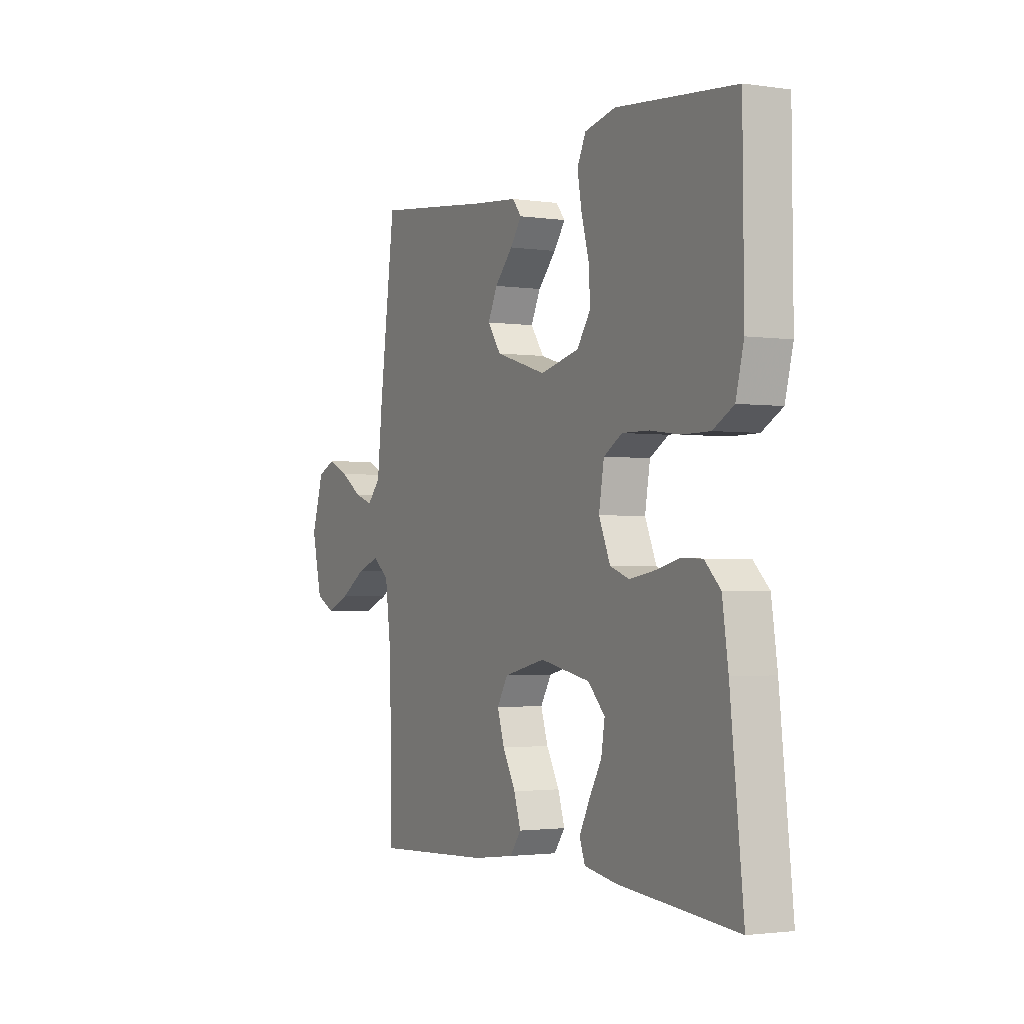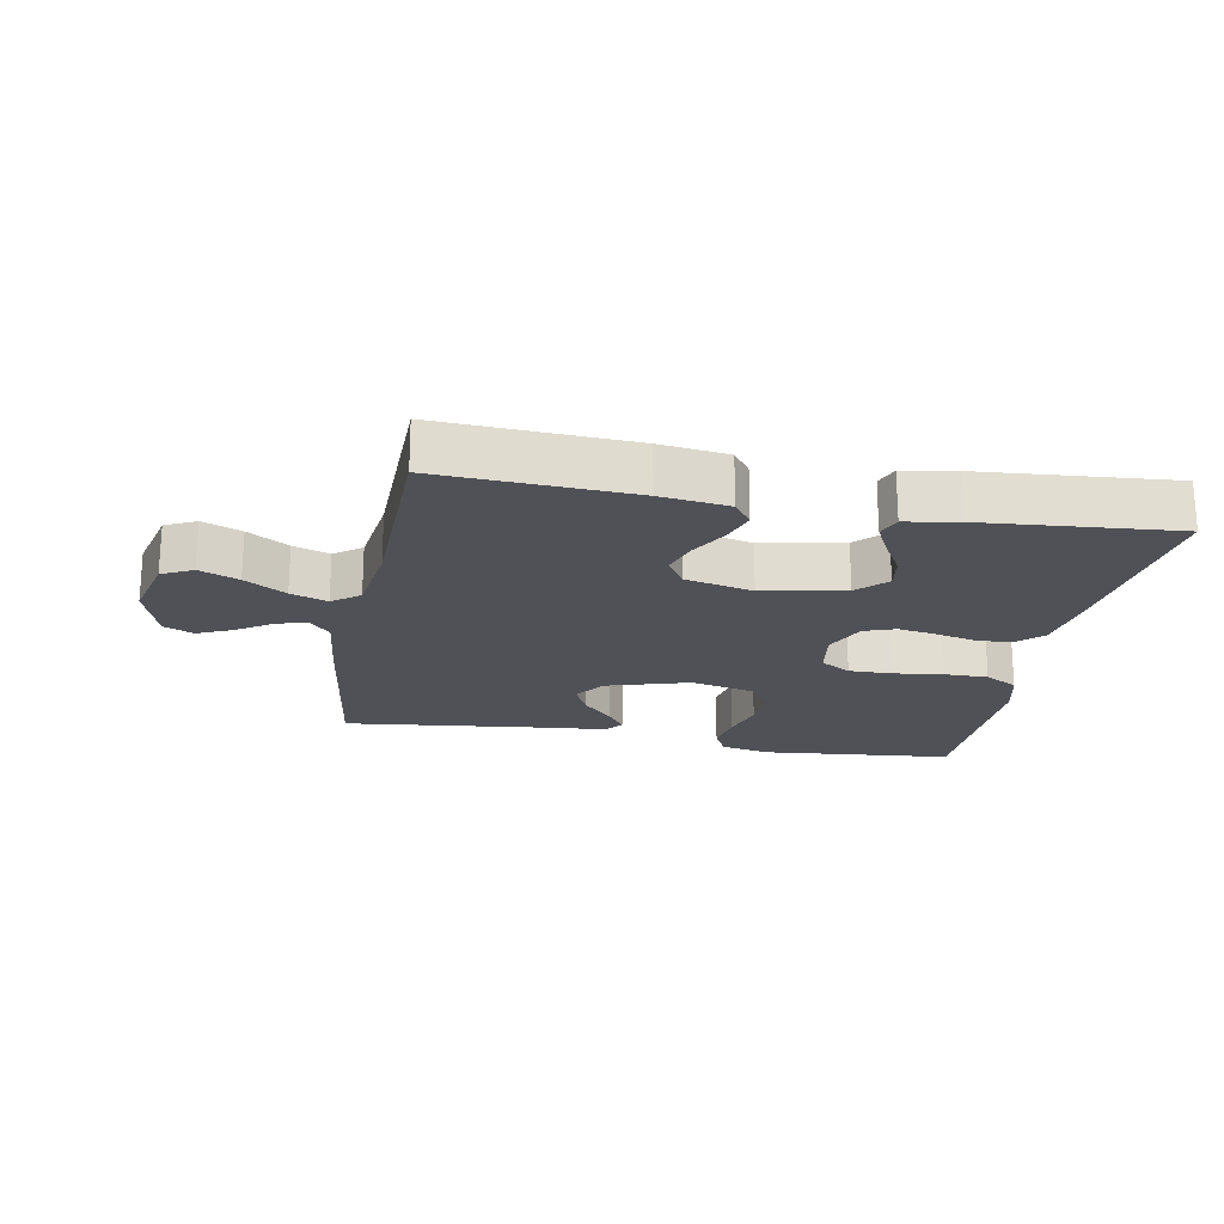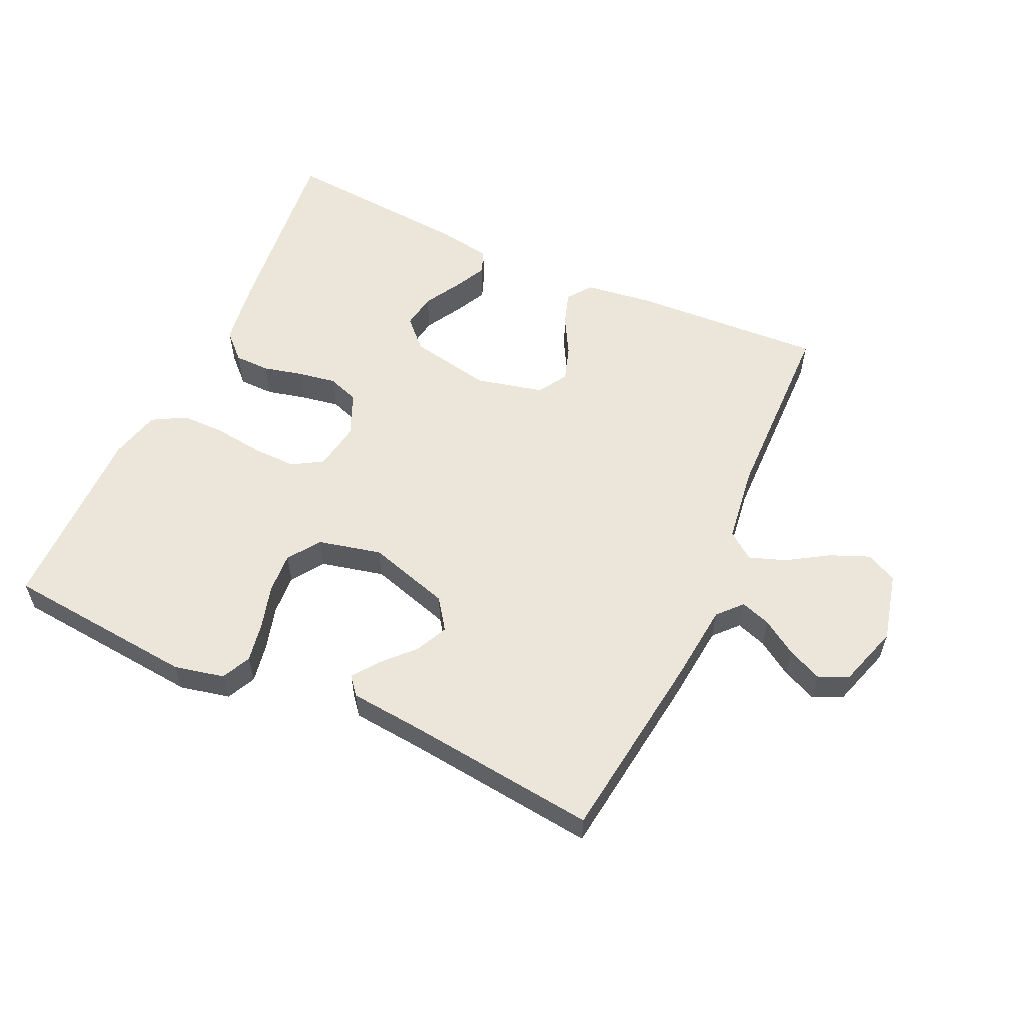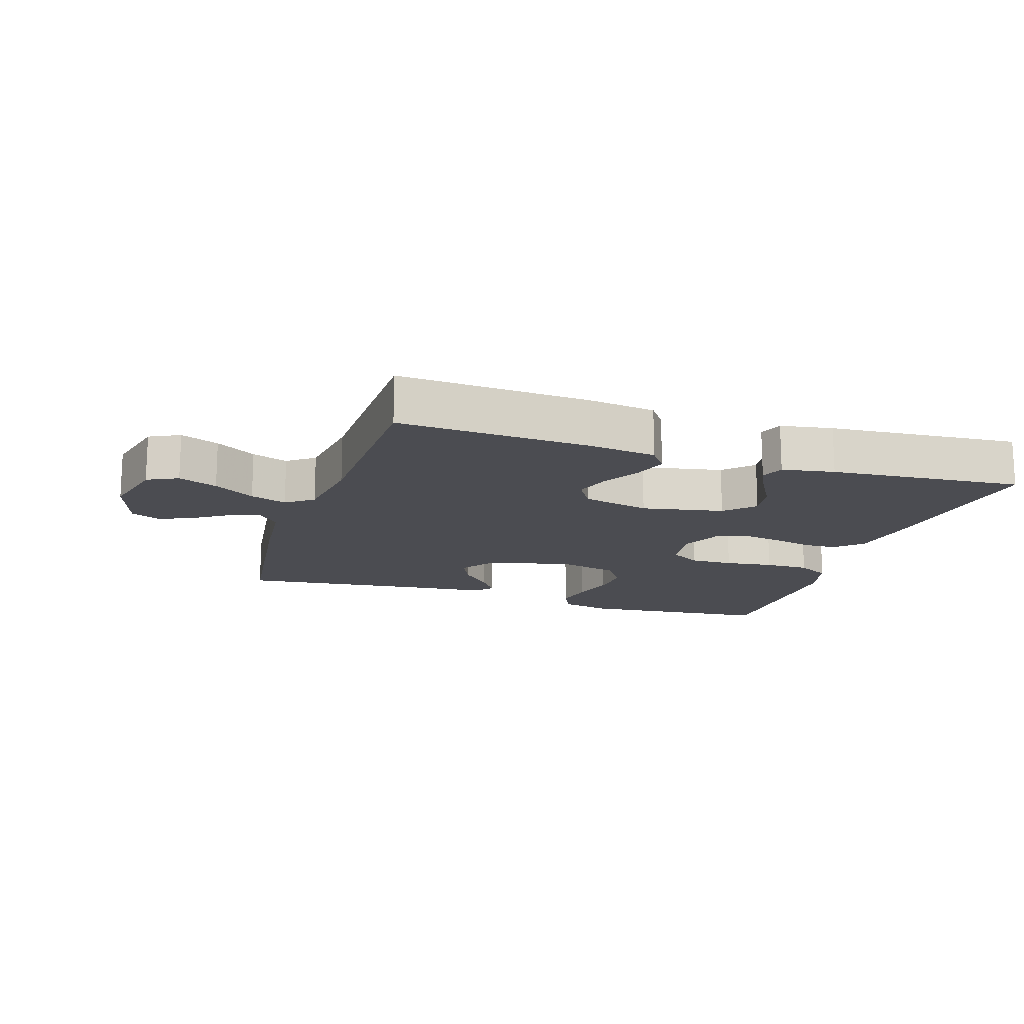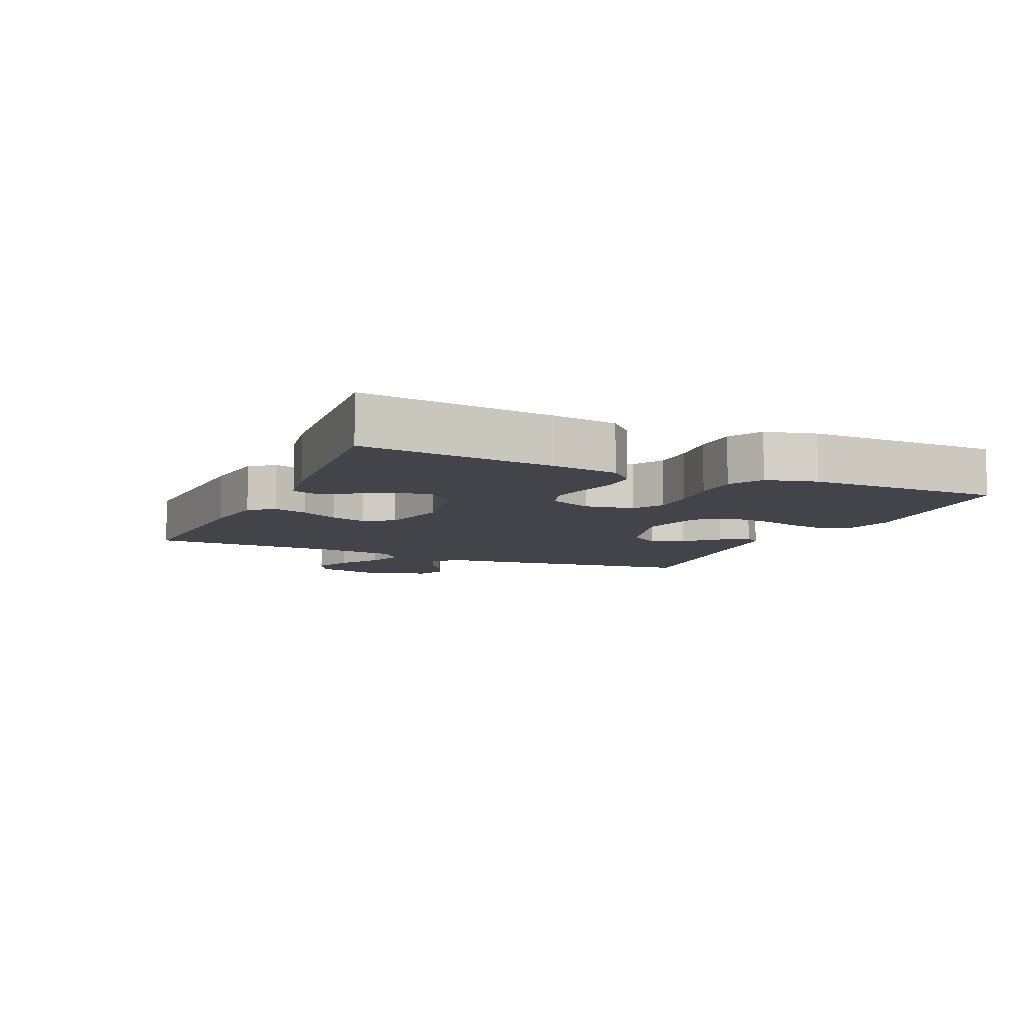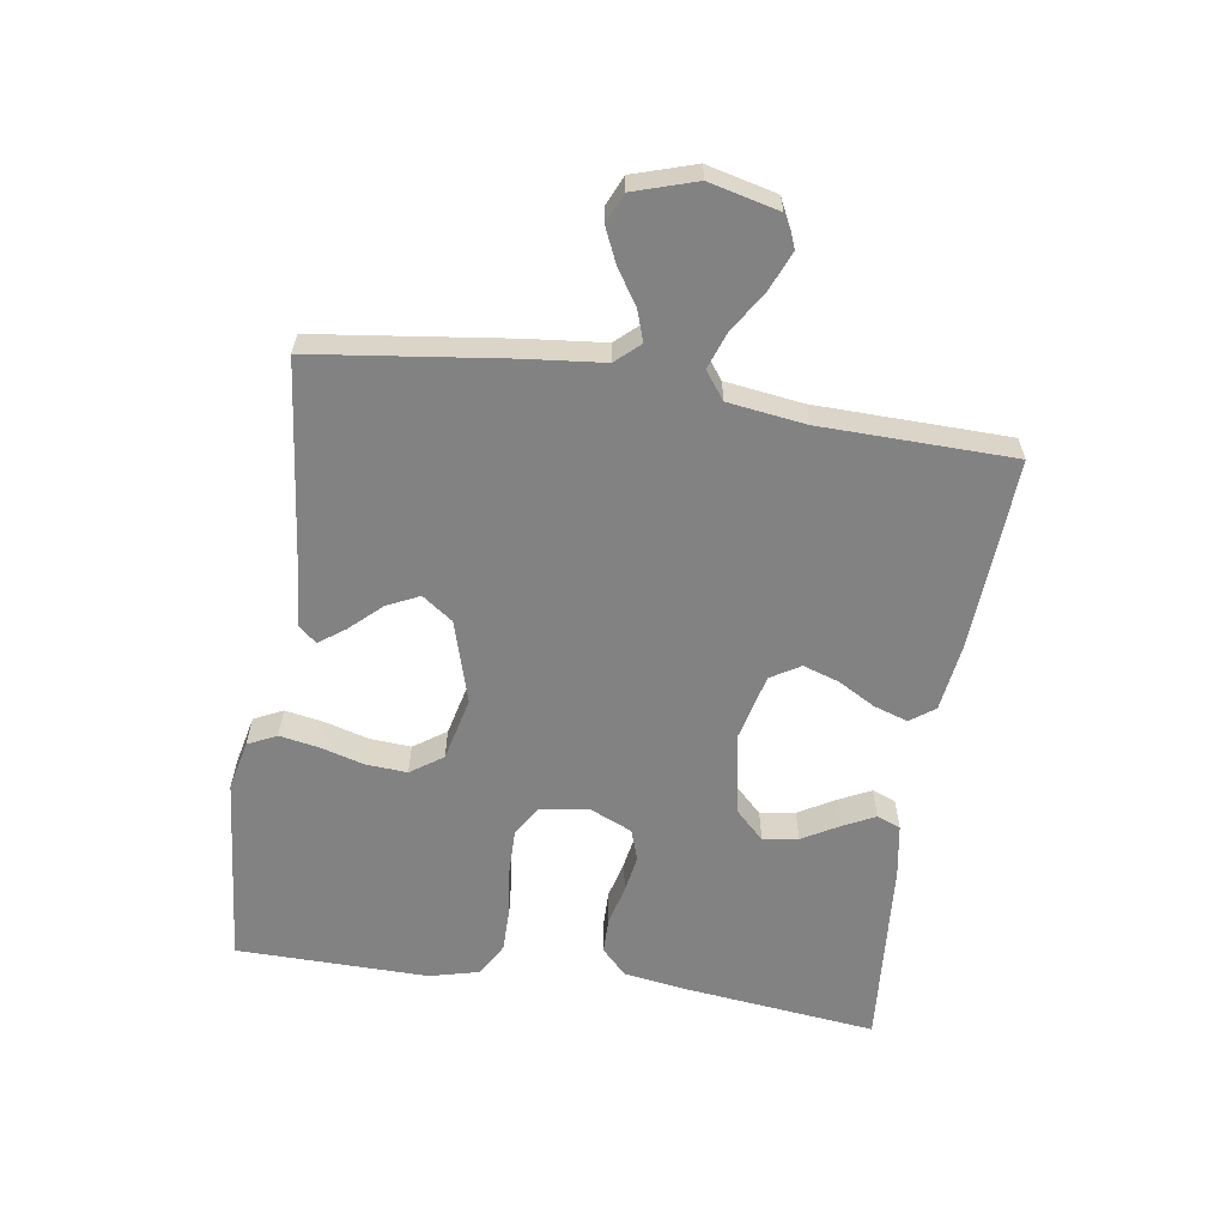
<metadata>
{"format":"obj","ext":"obj","renderer":"f3d","projection":"perspective","resolution":1024,"background":"white","views":[{"elev":-2.0,"azim":-117.4,"up":"+Z"},{"elev":-20.5,"azim":169.4,"up":"+Y"},{"elev":57.0,"azim":24.6,"up":"+Y"},{"elev":-15.5,"azim":162.0,"up":"+Y"},{"elev":-8.5,"azim":-114.0,"up":"+Y"},{"elev":-60.8,"azim":81.1,"up":"+Y"}]}
</metadata>
<code>
v -0.5 0.07 -0.5
v -0.467 0.07 -0.2
v -0.452 0.07 -0.099
v -0.412 0.07 -0.06
v -0.357 0.07 -0.059
v -0.295 0.07 -0.074
v -0.235 0.07 -0.084
v -0.186 0.07 -0.067
v -0.157 0.07 0
v -0.17 0.07 0.076
v -0.217 0.07 0.104
v -0.285 0.07 0.103
v -0.361 0.07 0.093
v -0.431 0.07 0.093
v -0.483 0.07 0.122
v -0.503 0.07 0.2
v -0.5 0.07 0.5
v -0.2 0.07 0.529
v -0.122 0.07 0.512
v -0.1 0.07 0.467
v -0.111 0.07 0.405
v -0.13 0.07 0.337
v -0.134 0.07 0.273
v -0.099 0.07 0.223
v 0 0.07 0.2
v 0.129 0.07 0.239
v 0.163 0.07 0.287
v 0.139 0.07 0.337
v 0.093 0.07 0.386
v 0.064 0.07 0.426
v 0.087 0.07 0.454
v 0.2 0.07 0.465
v 0.5 0.07 0.5
v 0.54 0.07 0.2
v 0.553 0.07 0.078
v 0.587 0.07 0.041
v 0.634 0.07 0.057
v 0.689 0.07 0.093
v 0.742 0.07 0.117
v 0.788 0.07 0.097
v 0.819 0.07 0
v 0.793 0.07 -0.108
v 0.745 0.07 -0.132
v 0.684 0.07 -0.107
v 0.62 0.07 -0.067
v 0.563 0.07 -0.047
v 0.521 0.07 -0.079
v 0.505 0.07 -0.2
v 0.5 0.07 -0.5
v 0.2 0.07 -0.484
v 0.094 0.07 -0.47
v 0.066 0.07 -0.432
v 0.083 0.07 -0.379
v 0.116 0.07 -0.32
v 0.134 0.07 -0.264
v 0.106 0.07 -0.218
v 0 0.07 -0.193
v -0.128 0.07 -0.218
v -0.171 0.07 -0.262
v -0.162 0.07 -0.317
v -0.129 0.07 -0.374
v -0.104 0.07 -0.424
v -0.118 0.07 -0.461
v -0.2 0.07 -0.475
v -0.5 0 -0.5
v -0.467 0 -0.2
v -0.452 0 -0.099
v -0.412 0 -0.06
v -0.357 0 -0.059
v -0.295 0 -0.074
v -0.235 0 -0.084
v -0.186 0 -0.067
v -0.157 0 0
v -0.17 0 0.076
v -0.217 0 0.104
v -0.285 0 0.103
v -0.361 0 0.093
v -0.431 0 0.093
v -0.483 0 0.122
v -0.503 0 0.2
v -0.5 0 0.5
v -0.2 0 0.529
v -0.122 0 0.512
v -0.1 0 0.467
v -0.111 0 0.405
v -0.13 0 0.337
v -0.134 0 0.273
v -0.099 0 0.223
v 0 0 0.2
v 0.129 0 0.239
v 0.163 0 0.287
v 0.139 0 0.337
v 0.093 0 0.386
v 0.064 0 0.426
v 0.087 0 0.454
v 0.2 0 0.465
v 0.5 0 0.5
v 0.54 0 0.2
v 0.553 0 0.078
v 0.587 0 0.041
v 0.634 0 0.057
v 0.689 0 0.093
v 0.742 0 0.117
v 0.788 0 0.097
v 0.819 0 0
v 0.793 0 -0.108
v 0.745 0 -0.132
v 0.684 0 -0.107
v 0.62 0 -0.067
v 0.563 0 -0.047
v 0.521 0 -0.079
v 0.505 0 -0.2
v 0.5 0 -0.5
v 0.2 0 -0.484
v 0.094 0 -0.47
v 0.066 0 -0.432
v 0.083 0 -0.379
v 0.116 0 -0.32
v 0.134 0 -0.264
v 0.106 0 -0.218
v 0 0 -0.193
v -0.128 0 -0.218
v -0.171 0 -0.262
v -0.162 0 -0.317
v -0.129 0 -0.374
v -0.104 0 -0.424
v -0.118 0 -0.461
v -0.2 0 -0.475
f 3 4 5
f 2 3 5
f 1 2 5
f 64 1 5
f 63 64 5
f 62 63 5
f 61 62 5
f 60 61 5
f 59 60 5 6
f 58 59 6 7
f 57 58 7 8
f 56 57 8 9
f 52 53 54
f 51 52 54
f 50 51 54
f 49 50 54
f 48 49 54
f 47 48 54 55
f 46 47 55 56
f 43 44 45
f 42 43 45
f 41 42 45
f 40 41 45
f 39 40 45
f 38 39 45
f 37 38 45
f 36 37 45 46
f 56 9 10
f 46 56 10
f 36 46 10
f 35 36 10
f 32 33 34 35
f 31 32 35
f 30 31 35
f 29 30 35
f 28 29 35
f 20 21 22
f 19 20 22
f 18 19 22
f 17 18 22
f 16 17 22
f 15 16 22
f 14 15 22
f 13 14 22
f 12 13 22
f 11 12 22 23
f 10 11 23 24
f 27 28 35
f 26 27 35
f 25 26 35 10
f 10 24 25
f 69 68 67
f 69 67 66
f 69 66 65
f 69 65 128
f 69 128 127
f 69 127 126
f 69 126 125
f 69 125 124
f 70 69 124 123
f 71 70 123 122
f 72 71 122 121
f 73 72 121 120
f 118 117 116
f 118 116 115
f 118 115 114
f 118 114 113
f 118 113 112
f 119 118 112 111
f 120 119 111 110
f 109 108 107
f 109 107 106
f 109 106 105
f 109 105 104
f 109 104 103
f 109 103 102
f 109 102 101
f 110 109 101 100
f 74 73 120
f 74 120 110
f 74 110 100
f 74 100 99
f 99 98 97 96
f 99 96 95
f 99 95 94
f 99 94 93
f 99 93 92
f 86 85 84
f 86 84 83
f 86 83 82
f 86 82 81
f 86 81 80
f 86 80 79
f 86 79 78
f 86 78 77
f 86 77 76
f 87 86 76 75
f 88 87 75 74
f 99 92 91
f 99 91 90
f 74 99 90 89
f 89 88 74
f 1 65 66 2
f 2 66 67 3
f 3 67 68 4
f 4 68 69 5
f 5 69 70 6
f 6 70 71 7
f 7 71 72 8
f 8 72 73 9
f 9 73 74 10
f 10 74 75 11
f 11 75 76 12
f 12 76 77 13
f 13 77 78 14
f 14 78 79 15
f 15 79 80 16
f 16 80 81 17
f 17 81 82 18
f 18 82 83 19
f 19 83 84 20
f 20 84 85 21
f 21 85 86 22
f 22 86 87 23
f 23 87 88 24
f 24 88 89 25
f 25 89 90 26
f 26 90 91 27
f 27 91 92 28
f 28 92 93 29
f 29 93 94 30
f 30 94 95 31
f 31 95 96 32
f 32 96 97 33
f 33 97 98 34
f 34 98 99 35
f 35 99 100 36
f 36 100 101 37
f 37 101 102 38
f 38 102 103 39
f 39 103 104 40
f 40 104 105 41
f 41 105 106 42
f 42 106 107 43
f 43 107 108 44
f 44 108 109 45
f 45 109 110 46
f 46 110 111 47
f 47 111 112 48
f 48 112 113 49
f 49 113 114 50
f 50 114 115 51
f 51 115 116 52
f 52 116 117 53
f 53 117 118 54
f 54 118 119 55
f 55 119 120 56
f 56 120 121 57
f 57 121 122 58
f 58 122 123 59
f 59 123 124 60
f 60 124 125 61
f 61 125 126 62
f 62 126 127 63
f 63 127 128 64
f 64 128 65 1

</code>
